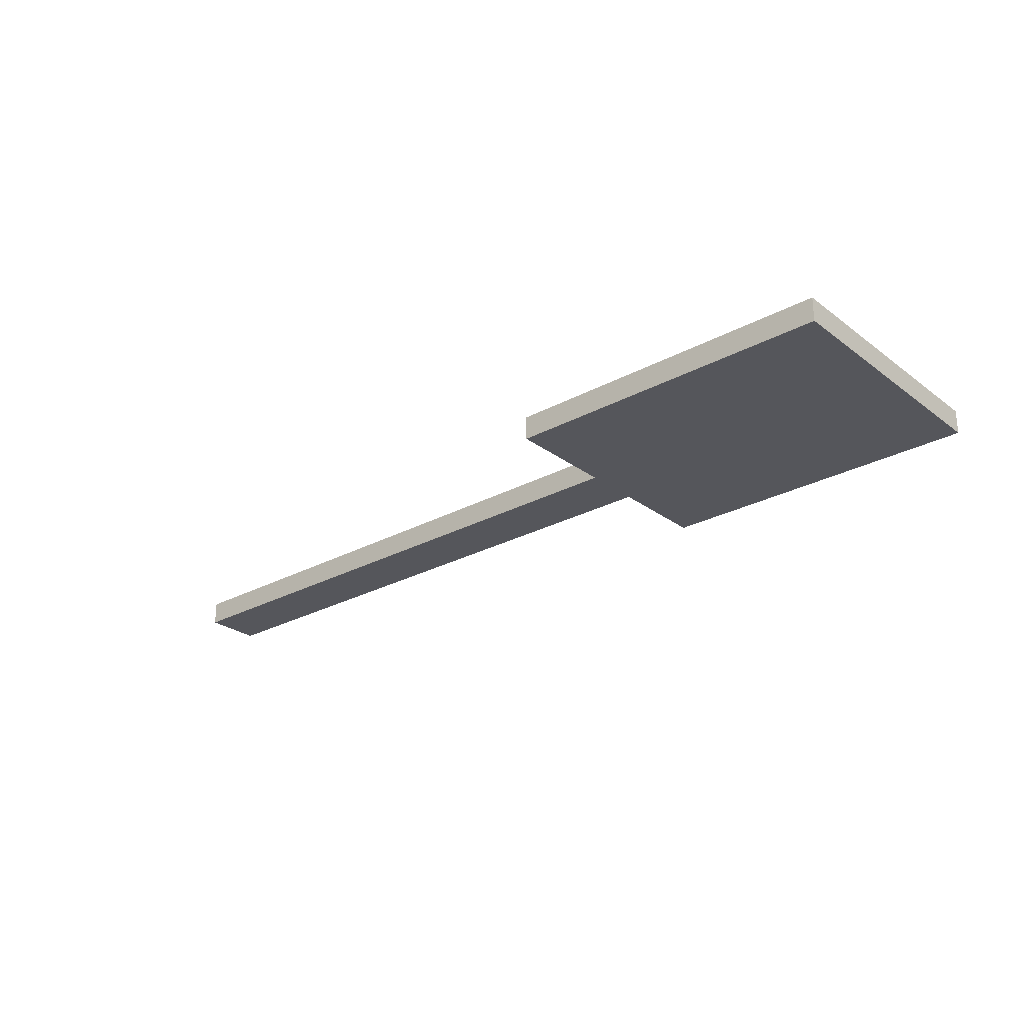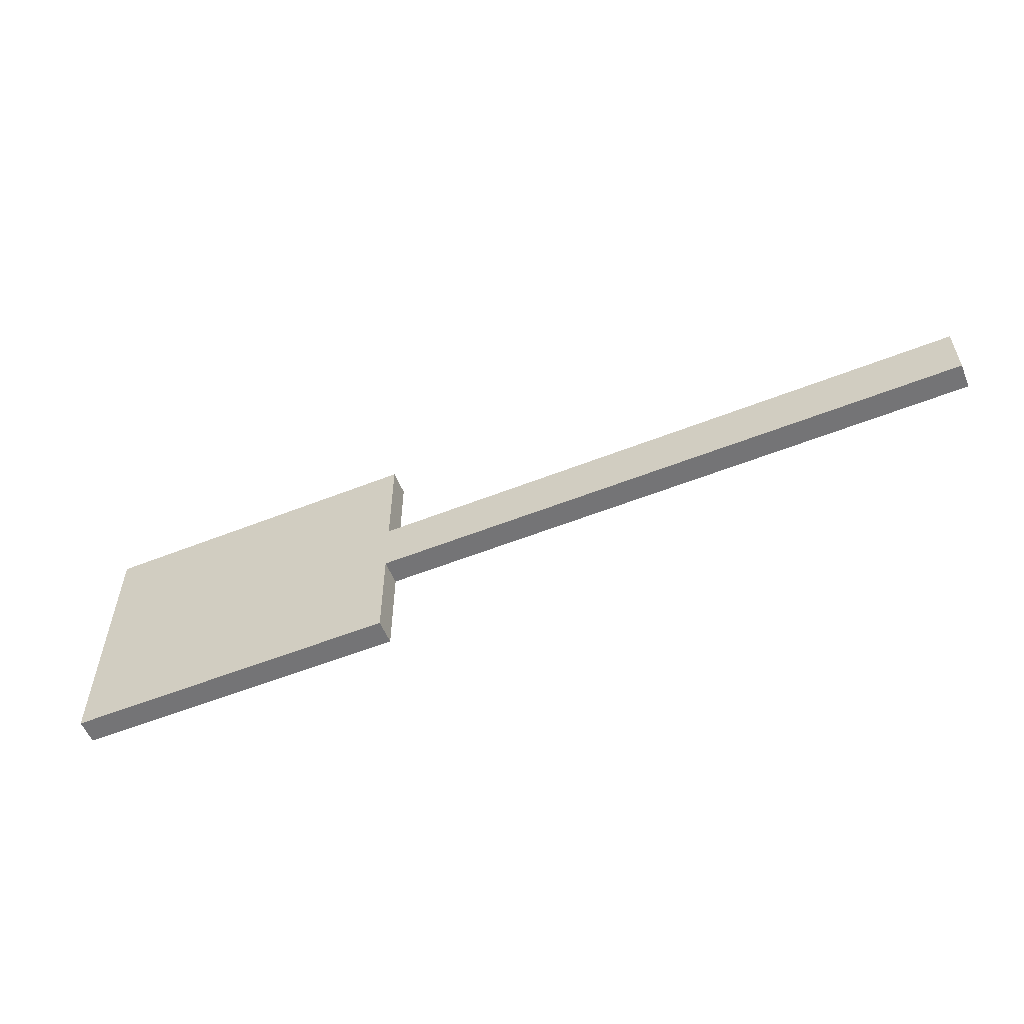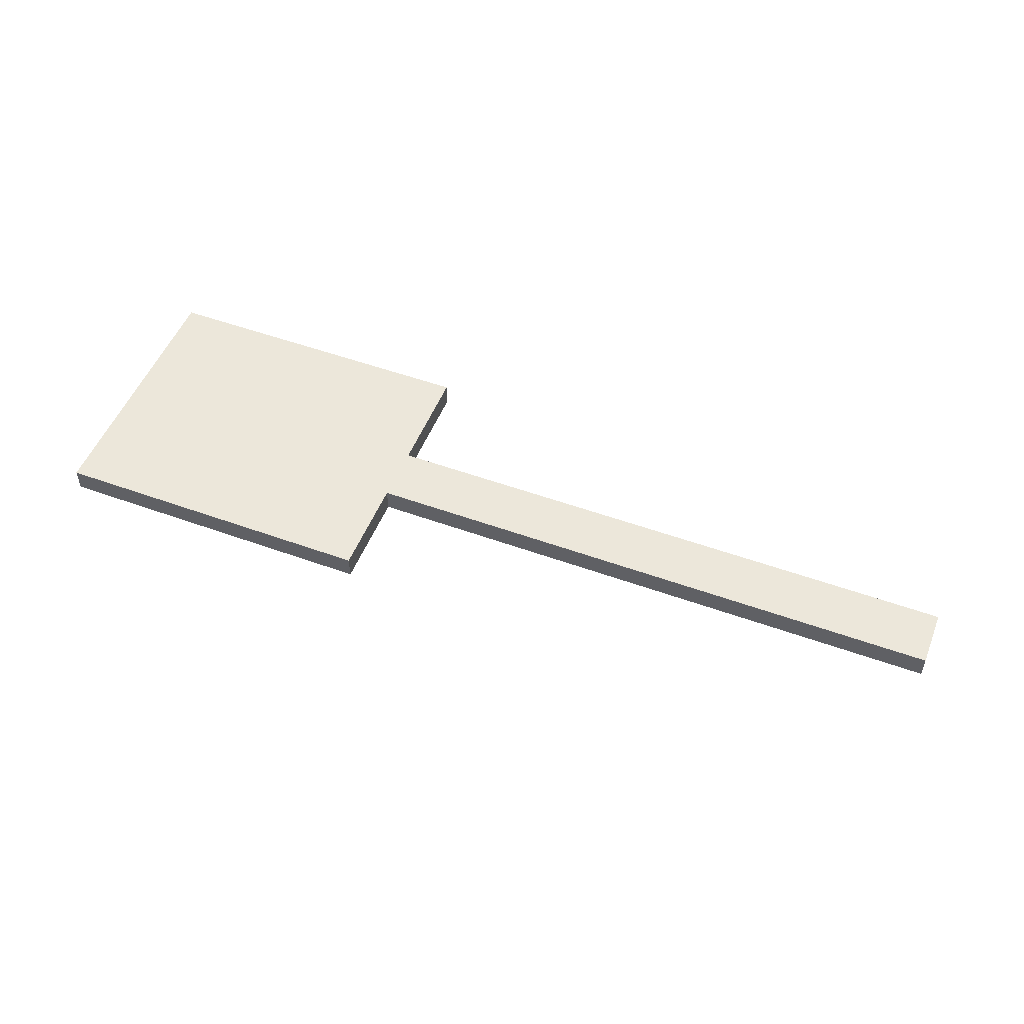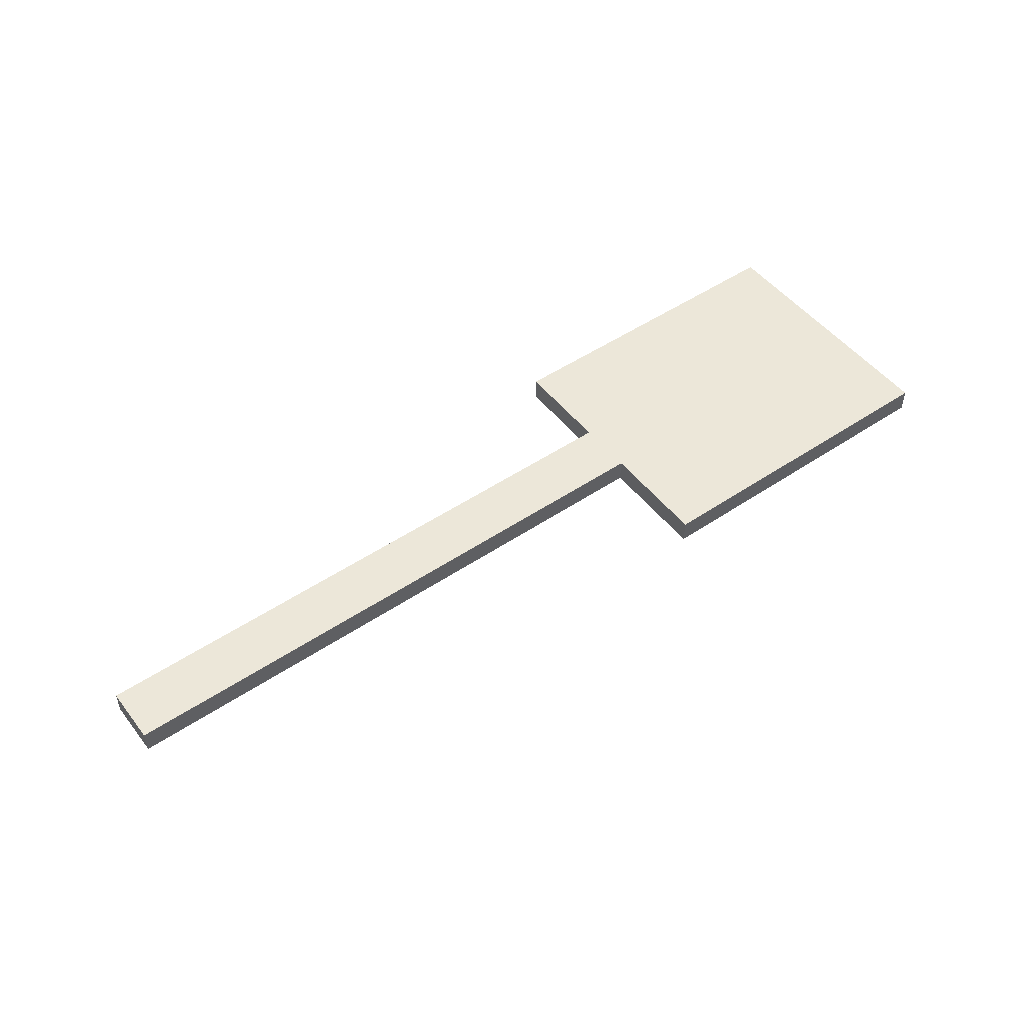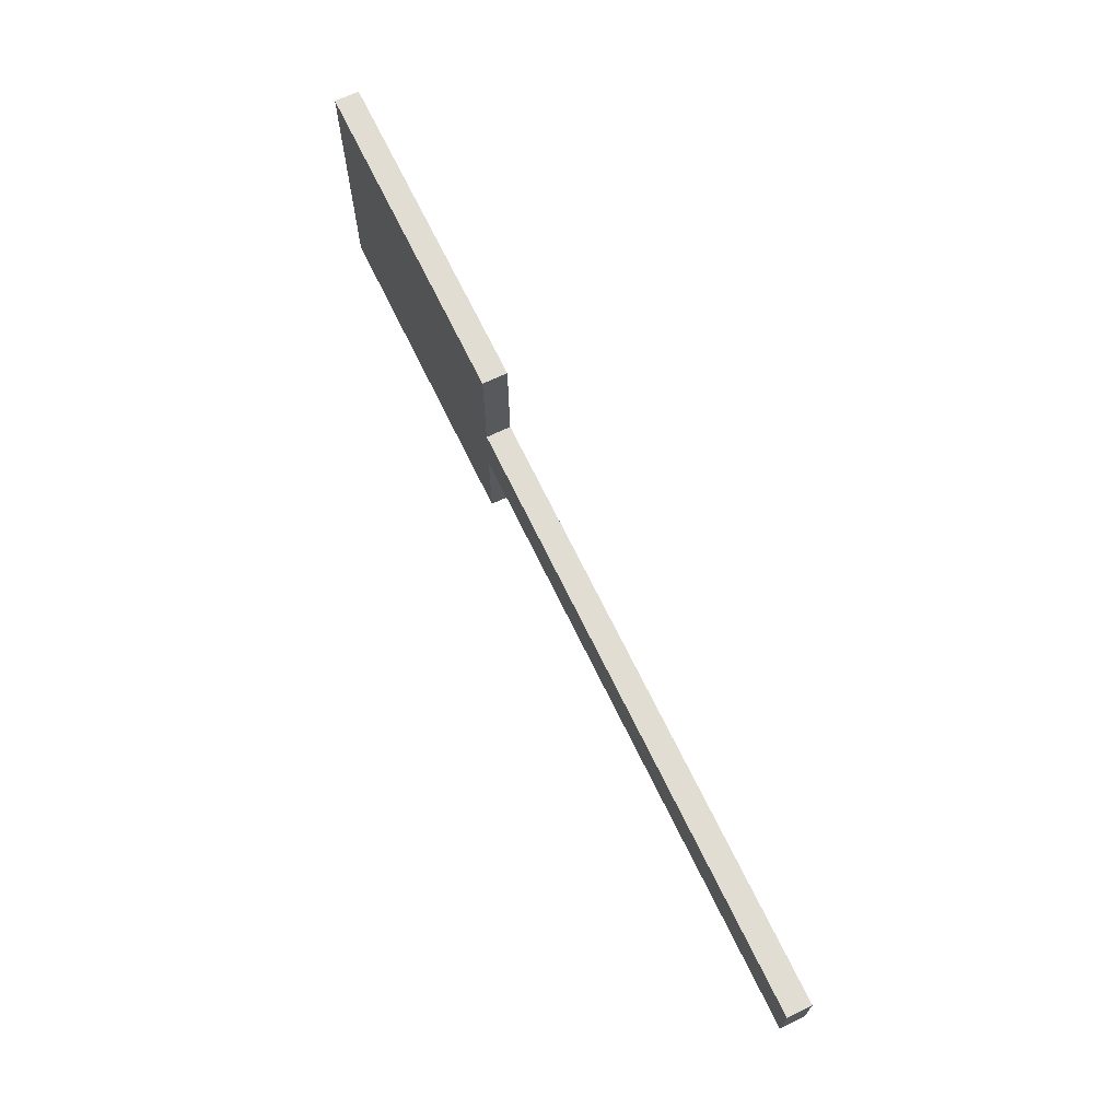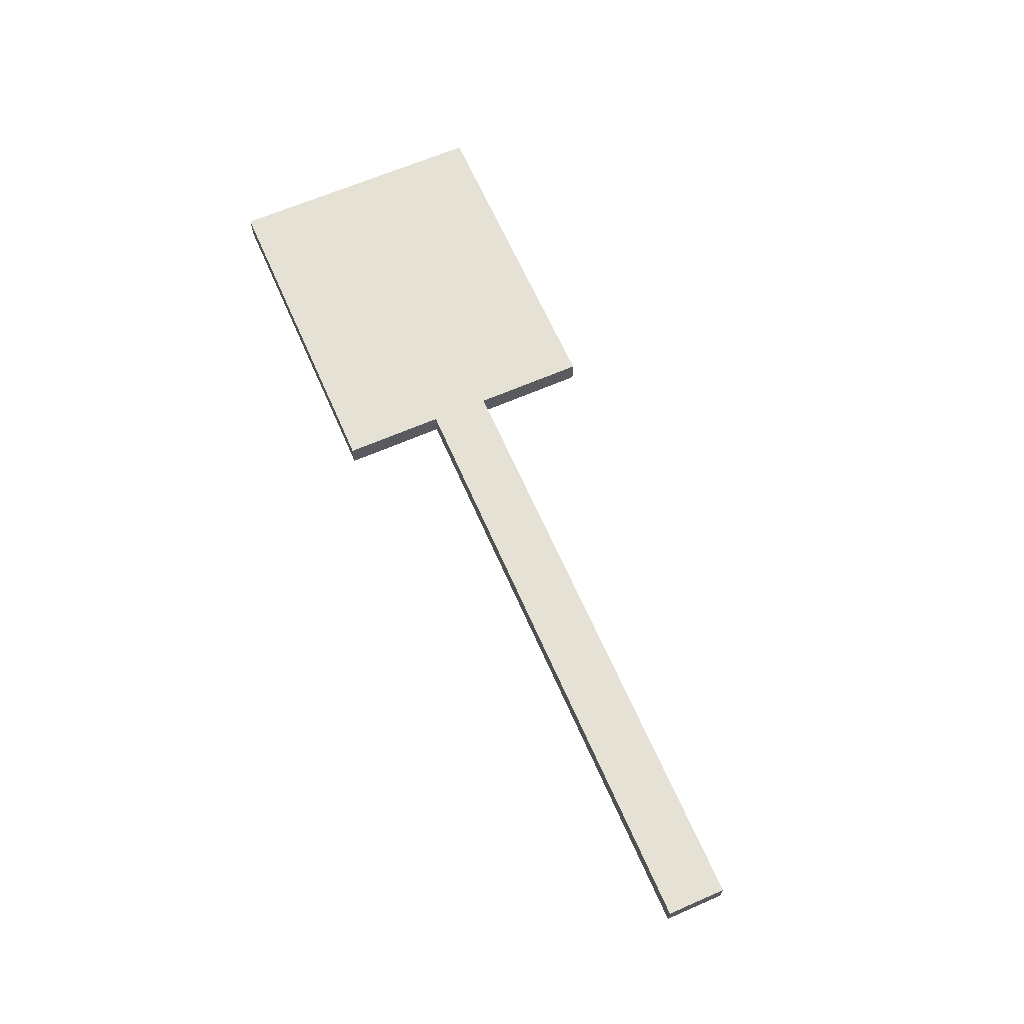
<metadata>
{"format":"obj","ext":"obj","renderer":"f3d","projection":"perspective","resolution":1024,"background":"white","views":[{"elev":-26.3,"azim":40.6,"up":"+Y"},{"elev":-56.3,"azim":-157.5,"up":"+Z"},{"elev":51.6,"azim":-158.5,"up":"+Y"},{"elev":50.0,"azim":-36.5,"up":"+Y"},{"elev":68.1,"azim":-115.7,"up":"+Z"},{"elev":65.0,"azim":-113.6,"up":"+Y"}]}
</metadata>
<code>
o PoolRoomWaterShape
v -78.07 -0.4202 48.38
v -78.07 4.494 48.38
v -78.07 -0.4202 -5.524
v -78.07 4.494 -5.524
v -11.33 -0.4202 48.38
v -11.33 4.494 48.38
v -11.33 -0.4202 -5.524
v -11.33 4.494 -5.524
v -78.07 -0.4202 14.52
v -78.07 -0.4202 26.19
v -78.07 4.494 26.19
v -78.07 4.494 14.52
v -198.6 -0.4202 14.52
v -198.6 -0.4202 26.19
v -198.6 4.494 26.19
v -198.6 4.494 14.52
f 9 12 4 3
f 3 4 8 7
f 5 6 2 1
f 12 16 15 11 2 6 8 4
f 10 14 13 9 3 7 5 1
f 8 6 5 7
f 1 2 11 10
f 14 15 16 13
f 10 11 15 14
f 12 9 13 16

</code>
